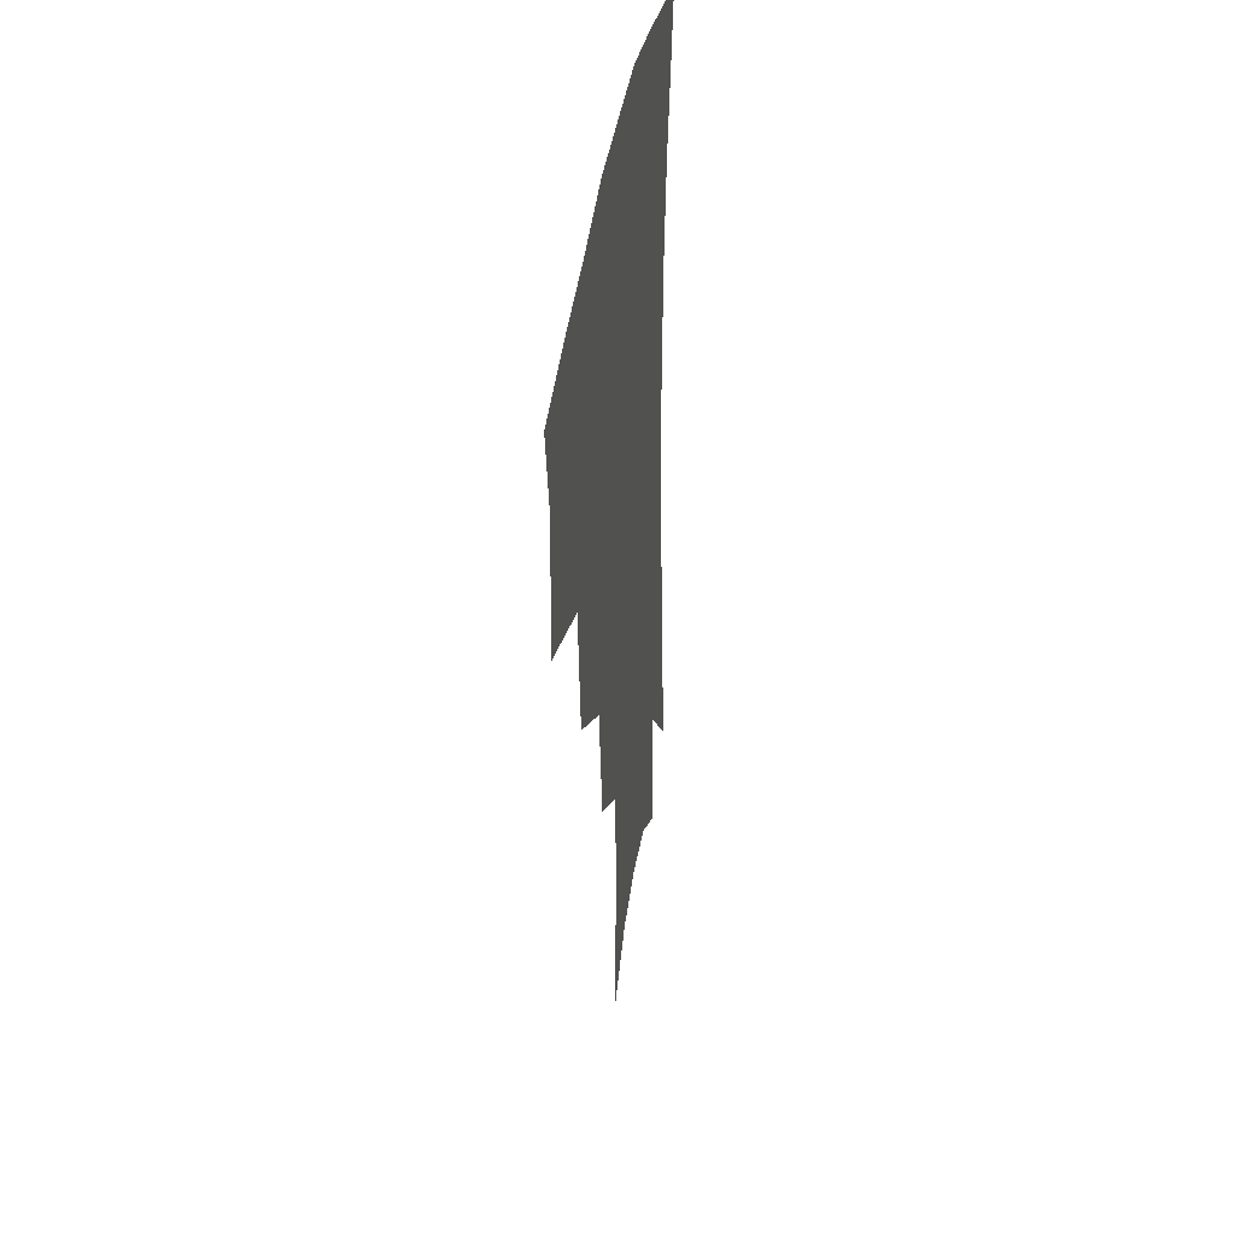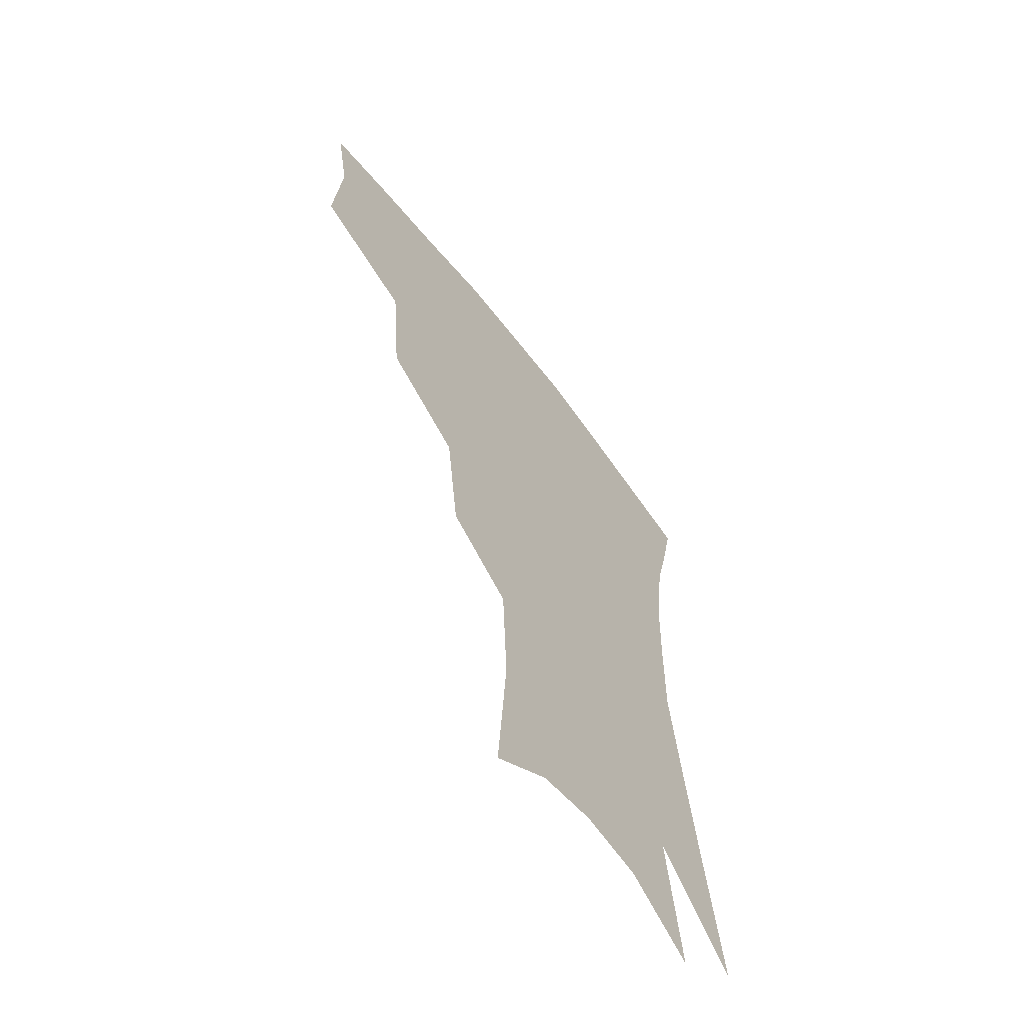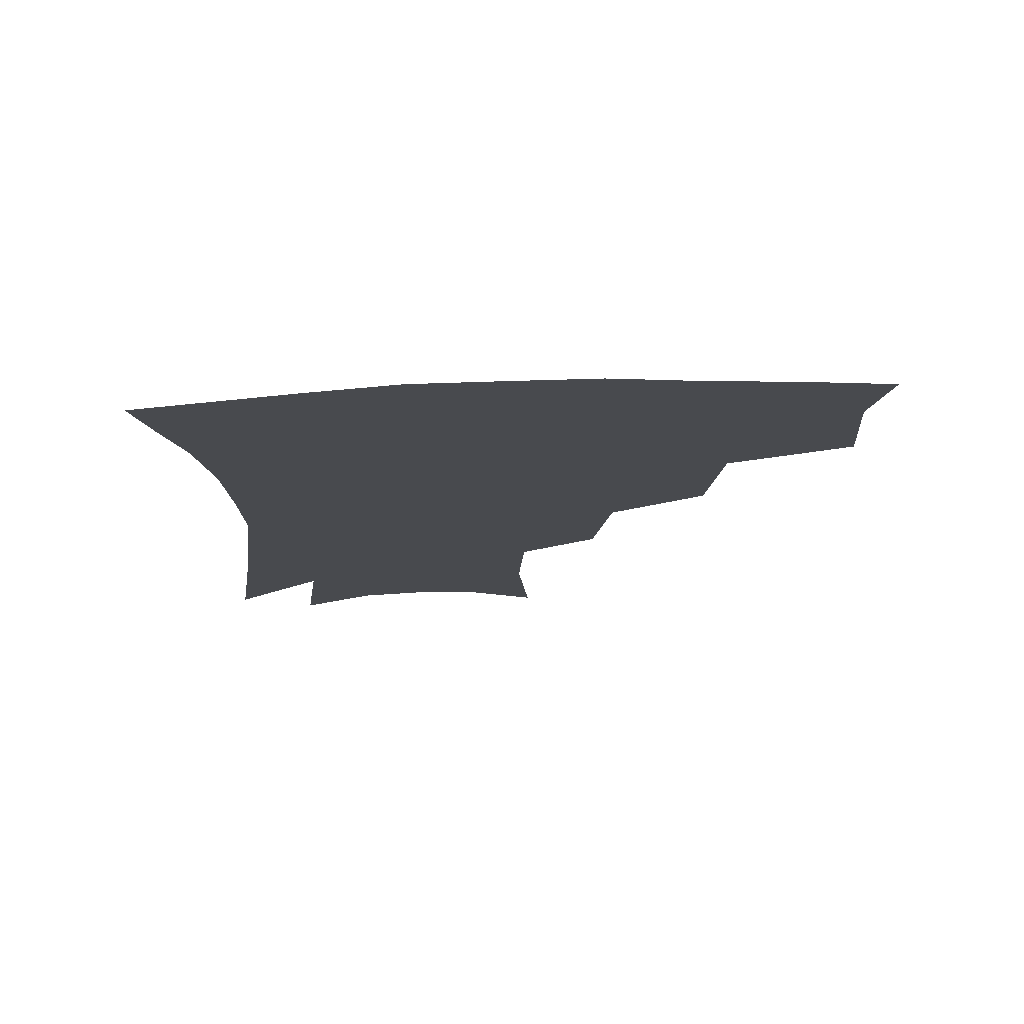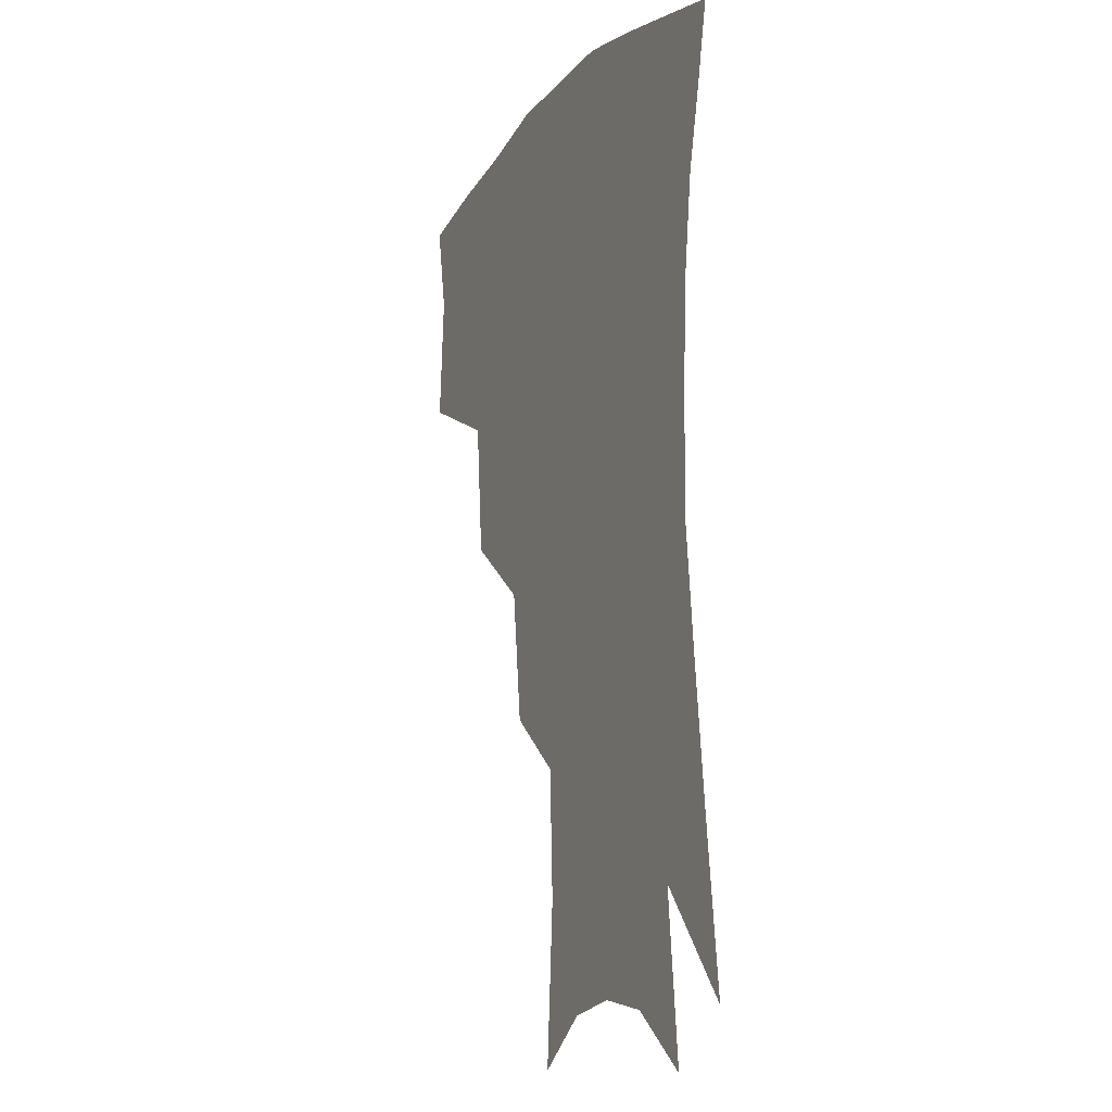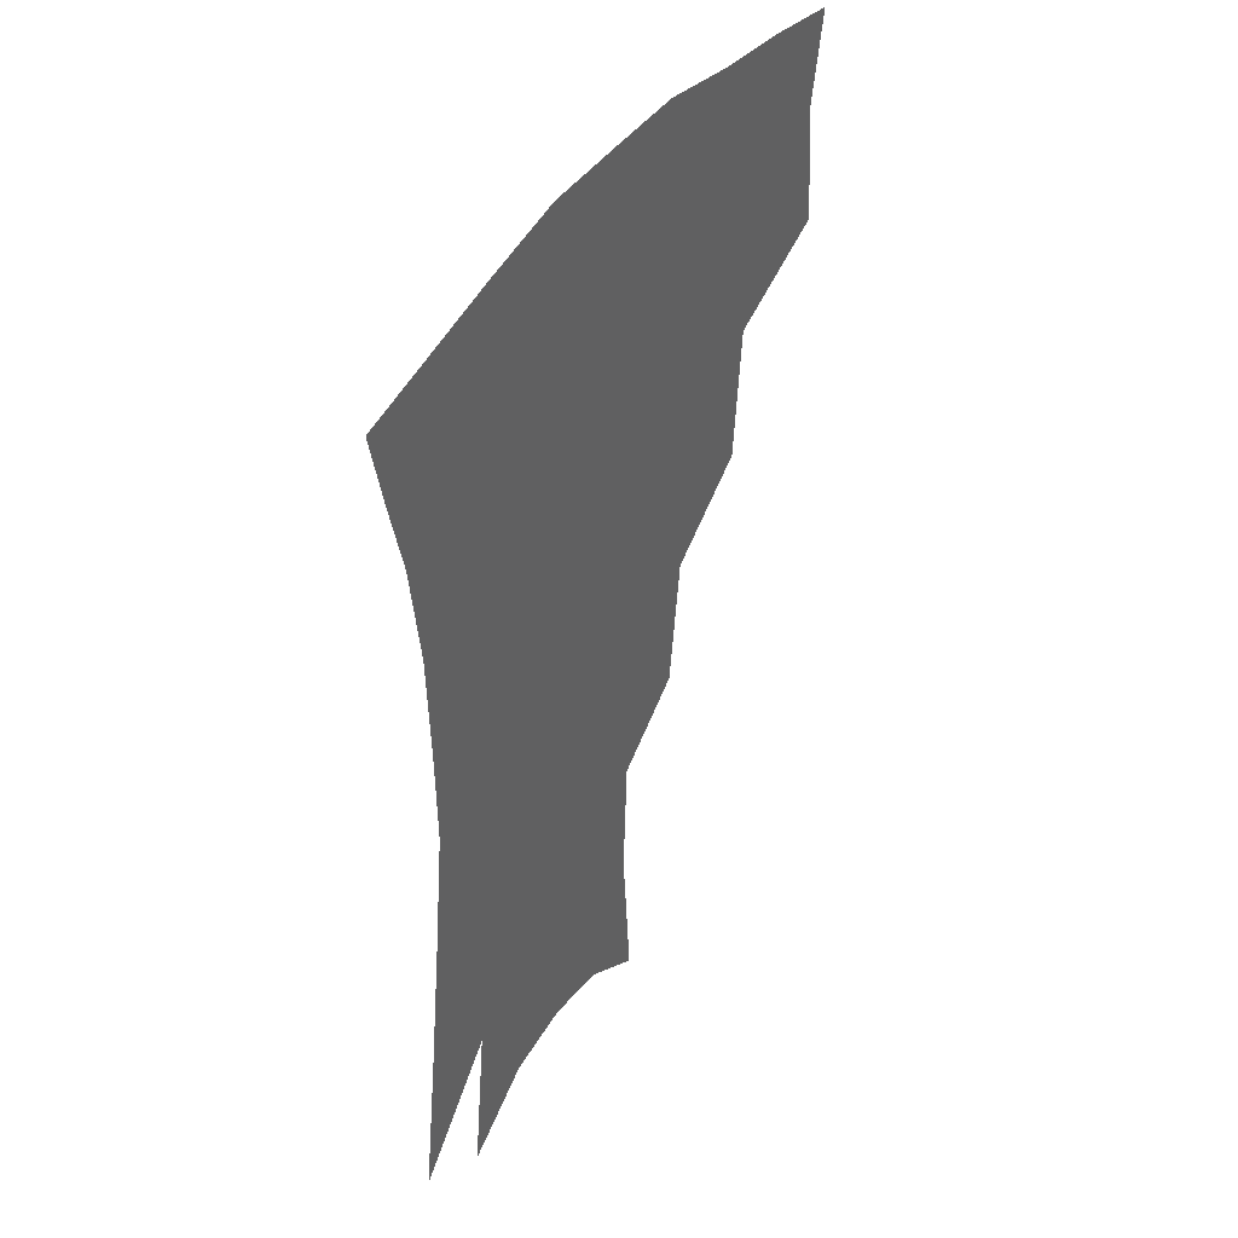
<metadata>
{"format":"obj","ext":"obj","renderer":"f3d","projection":"perspective","resolution":1024,"background":"white","views":[{"elev":39.7,"azim":-81.5,"up":"+Y"},{"elev":-62.8,"azim":-52.7,"up":"+Y"},{"elev":77.0,"azim":177.9,"up":"+Y"},{"elev":-11.8,"azim":66.6,"up":"+Y"},{"elev":43.4,"azim":121.2,"up":"+Y"}]}
</metadata>
<code>
v 465.6 342.2 0
v 468.8 381.4 0
v 463.4 409.1 0
v 506.6 284.1 0
v 502.8 326.6 0
v 500.5 360.8 0
v 496.1 387.3 0
v 490.6 414.7 0
v 540.9 222.5 0
v 535.7 263.7 0
v 530.5 301.2 0
v 528.7 338.8 0
v 526 365.8 0
v 522.3 391.6 0
v 518 418.9 0
v 563.4 114.1 0
v 567.1 164.6 0
v 565.3 204.3 0
v 560.7 245.4 0
v 556.5 279.1 0
v 554.3 315 0
v 552.4 342.8 0
v 551.5 369.6 0
v 548.9 394.7 0
v 544.9 424.7 0
v 585.2 130 0
v 586 175.2 0
v 583 214 0
v 579.6 253.1 0
v 577.3 289.6 0
v 576.5 321 0
v 576.2 347.1 0
v 575.8 371.2 0
v 575.1 395.8 0
v 572.1 425.4 0
v 606.2 134.1 0
v 604.5 182.4 0
v 601.2 222.2 0
v 598.5 258.9 0
v 597.2 292.8 0
v 597.4 321.4 0
v 598.4 347.4 0
v 600.3 372.4 0
v 600.3 396.2 0
v 598.5 425.9 0
v 627.8 131 0
v 623.8 178.8 0
v 619.7 221.2 0
v 617.5 257.2 0
v 616.9 289 0
v 617.6 319.9 0
v 619.9 347.5 0
v 622.8 371.1 0
v 625.7 393.9 0
v 625.9 420.9 0
v 651.8 114.2 0
v 646 164.5 0
v 639.8 212.4 0
v 637.8 247.7 0
v 636.7 281.4 0
v 637.2 314.1 0
v 639.9 343 0
v 644.5 367.6 0
v 649 391 0
v 651.8 415.4 0
v 676.2 131.6 0
v 669.5 179.9 0
v 664.1 222.5 0
v 659.3 263.9 0
v 659.7 296.1 0
v 660.8 329.8 0
v 665 362.5 0
v 670.8 387.1 0
v 675.7 410.2 0
f 5 6 1
f 1 6 2
f 6 7 2
f 2 7 3
f 7 8 3
f 10 11 4
f 4 11 5
f 11 12 5
f 5 12 6
f 12 13 6
f 6 13 7
f 13 14 7
f 7 14 8
f 14 15 8
f 18 19 9
f 9 19 10
f 19 20 10
f 10 20 11
f 20 21 11
f 11 21 12
f 21 22 12
f 12 22 13
f 22 23 13
f 13 23 14
f 23 24 14
f 14 24 15
f 24 25 15
f 16 26 17
f 26 27 17
f 17 27 18
f 27 28 18
f 18 28 19
f 28 29 19
f 19 29 20
f 29 30 20
f 20 30 21
f 30 31 21
f 21 31 22
f 31 32 22
f 22 32 23
f 32 33 23
f 23 33 24
f 33 34 24
f 24 34 25
f 34 35 25
f 26 36 27
f 36 37 27
f 27 37 28
f 37 38 28
f 28 38 29
f 38 39 29
f 29 39 30
f 39 40 30
f 30 40 31
f 40 41 31
f 31 41 32
f 41 42 32
f 32 42 33
f 42 43 33
f 33 43 34
f 43 44 34
f 34 44 35
f 44 45 35
f 36 46 37
f 46 47 37
f 37 47 38
f 47 48 38
f 38 48 39
f 48 49 39
f 39 49 40
f 49 50 40
f 40 50 41
f 50 51 41
f 41 51 42
f 51 52 42
f 42 52 43
f 52 53 43
f 43 53 44
f 53 54 44
f 44 54 45
f 54 55 45
f 46 56 47
f 56 57 47
f 47 57 48
f 57 58 48
f 48 58 49
f 58 59 49
f 49 59 50
f 59 60 50
f 50 60 51
f 60 61 51
f 51 61 52
f 61 62 52
f 52 62 53
f 62 63 53
f 53 63 54
f 63 64 54
f 54 64 55
f 64 65 55
f 57 66 58
f 66 67 58
f 58 67 59
f 67 68 59
f 59 68 60
f 68 69 60
f 60 69 61
f 69 70 61
f 61 70 62
f 70 71 62
f 62 71 63
f 71 72 63
f 63 72 64
f 72 73 64
f 64 73 65
f 73 74 65

</code>
